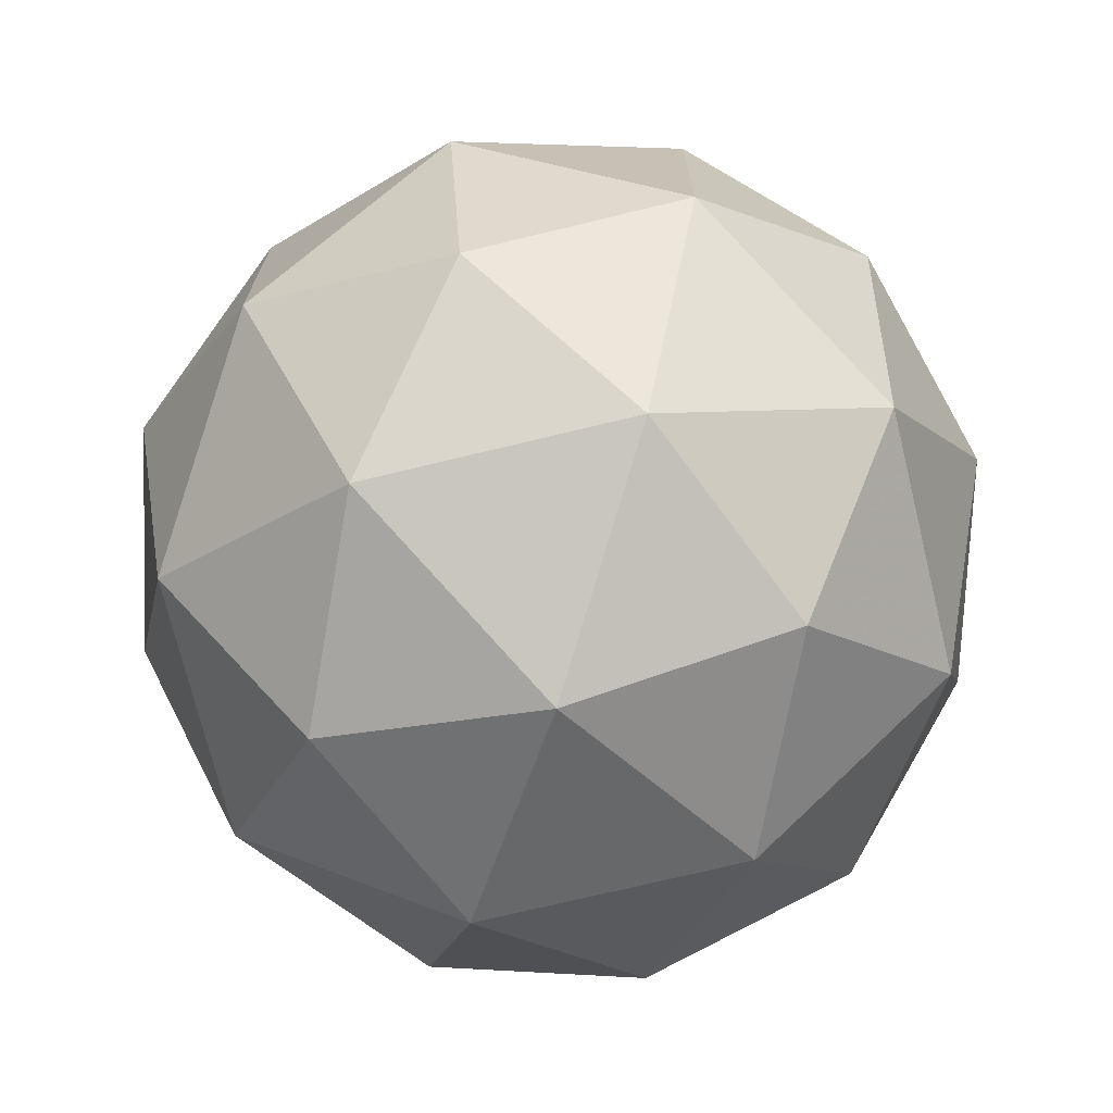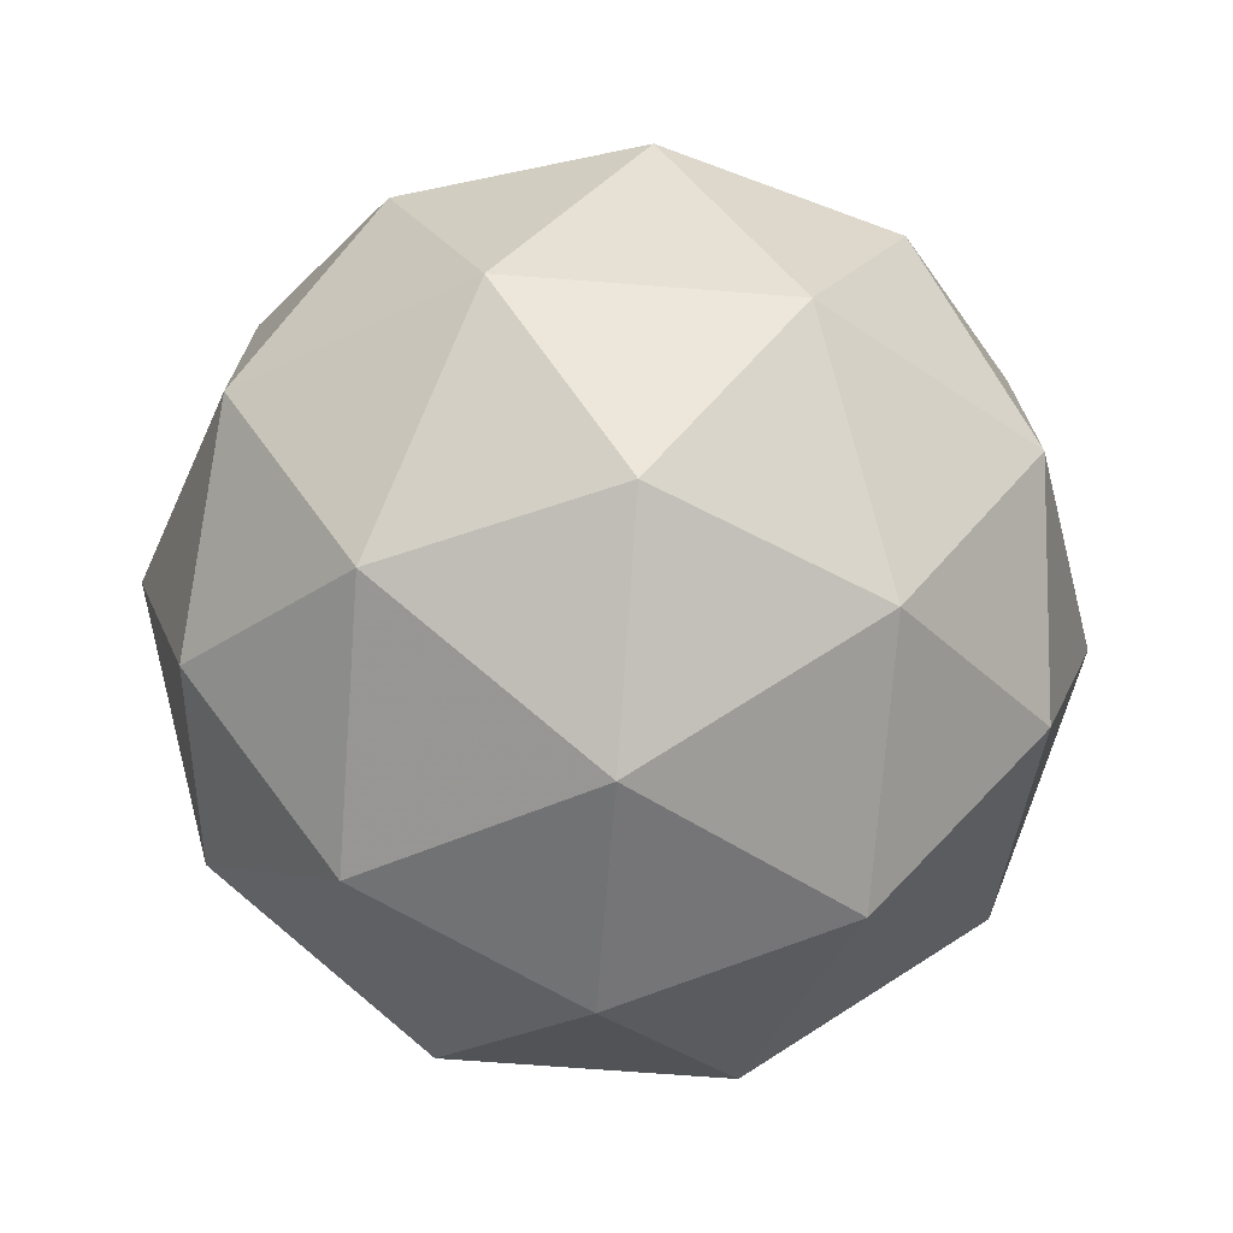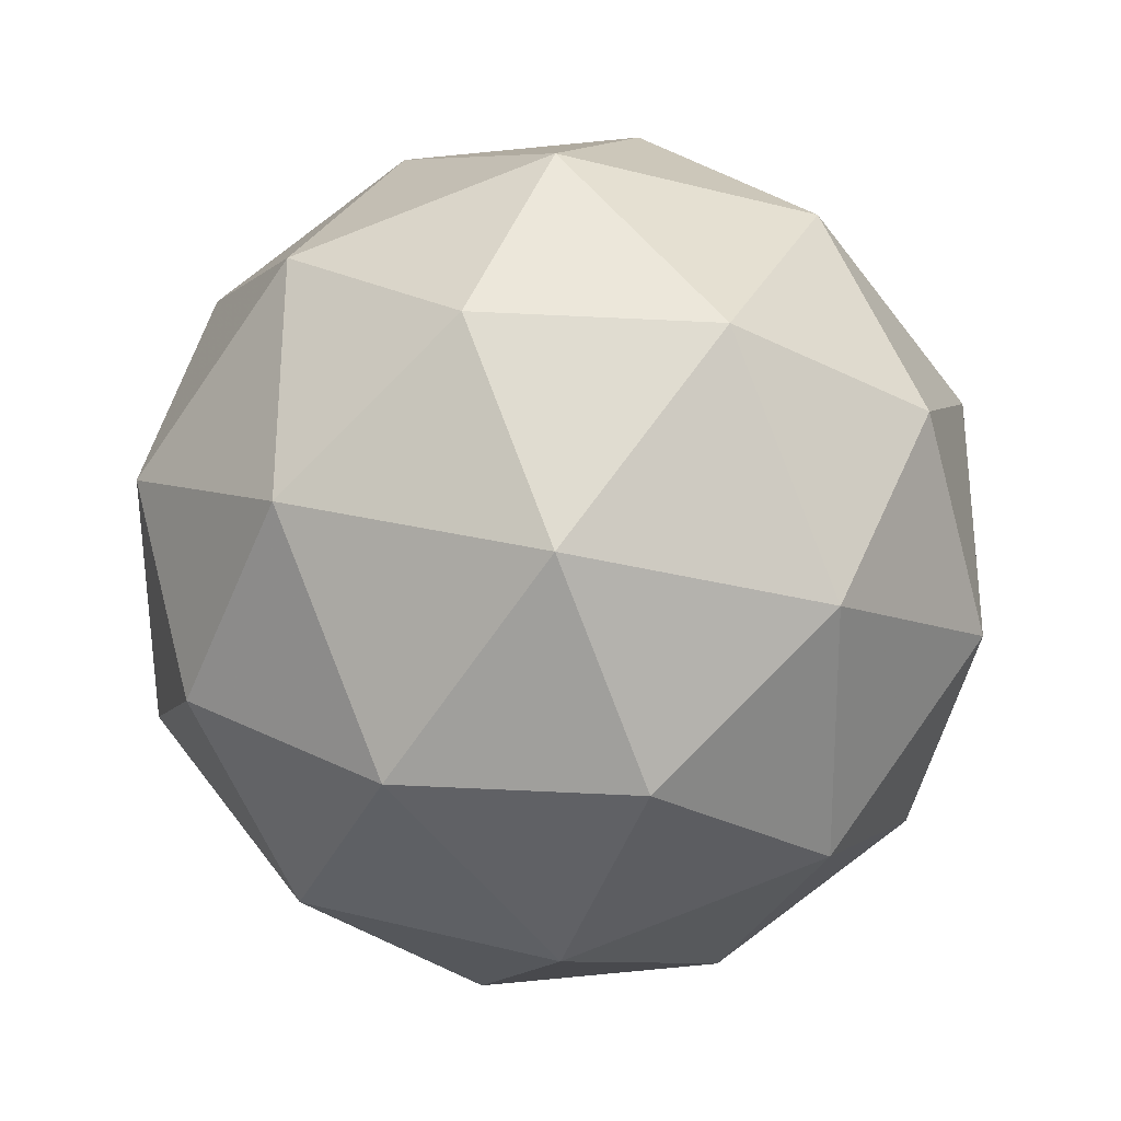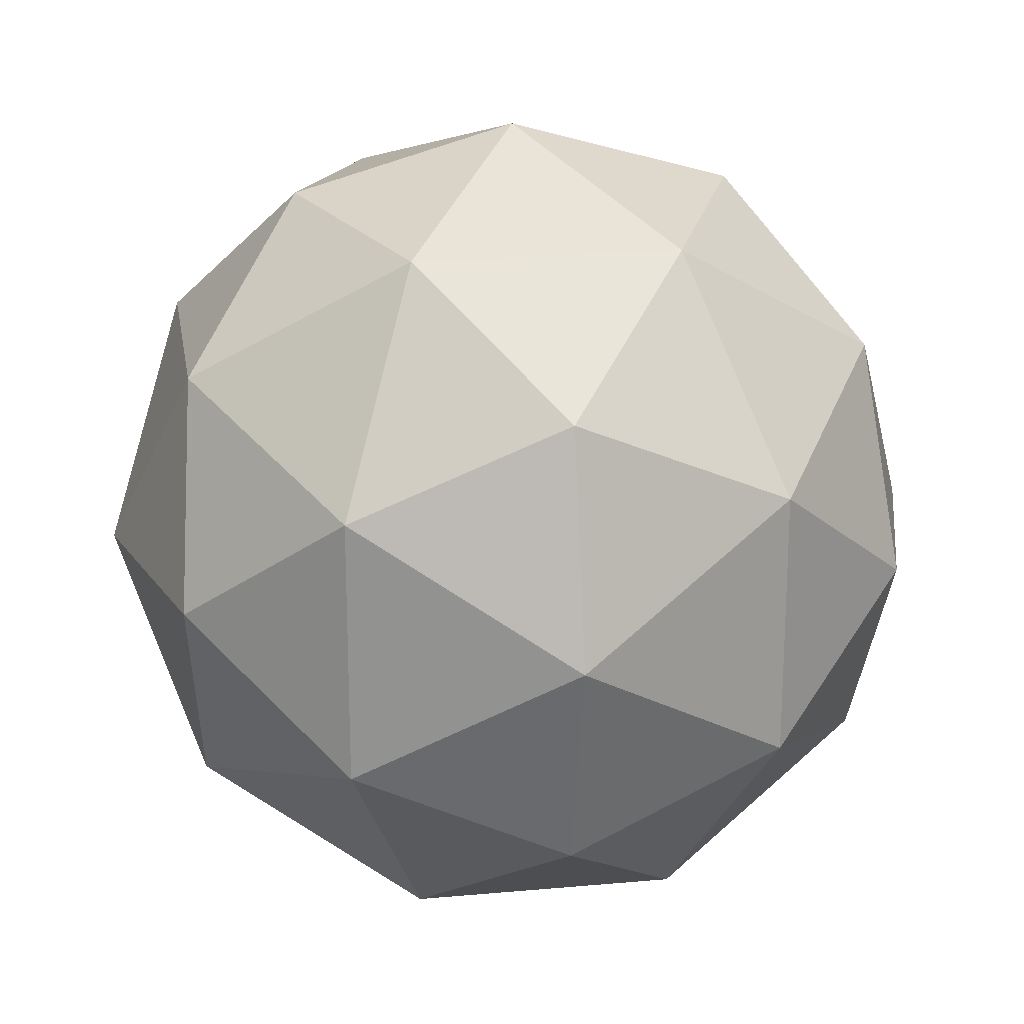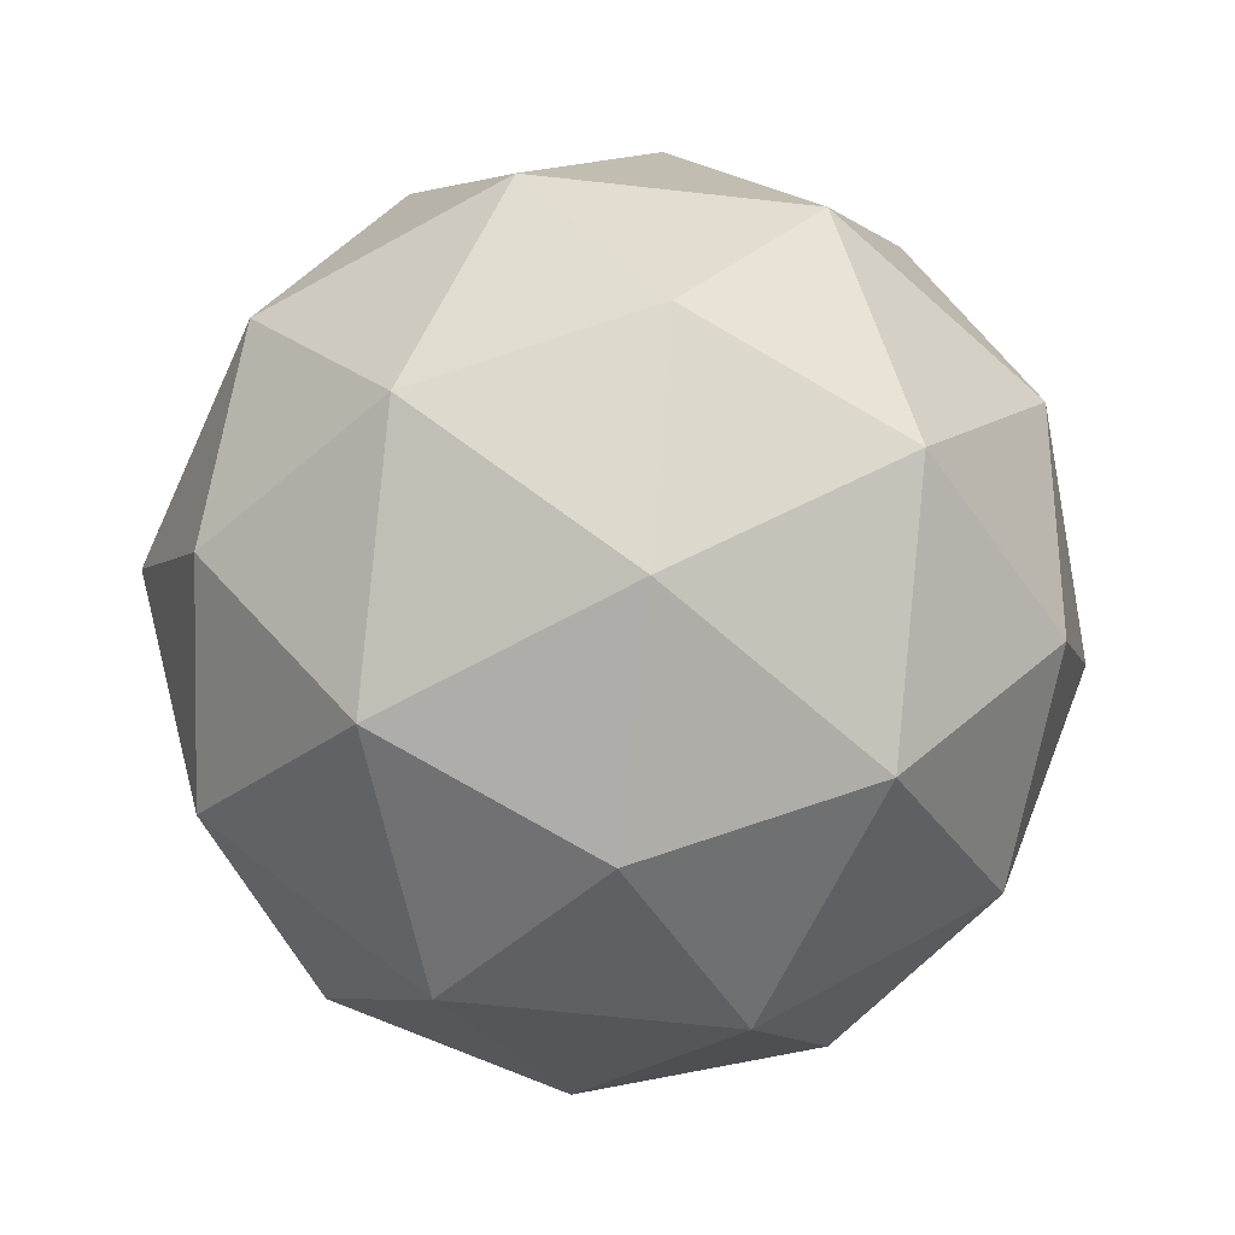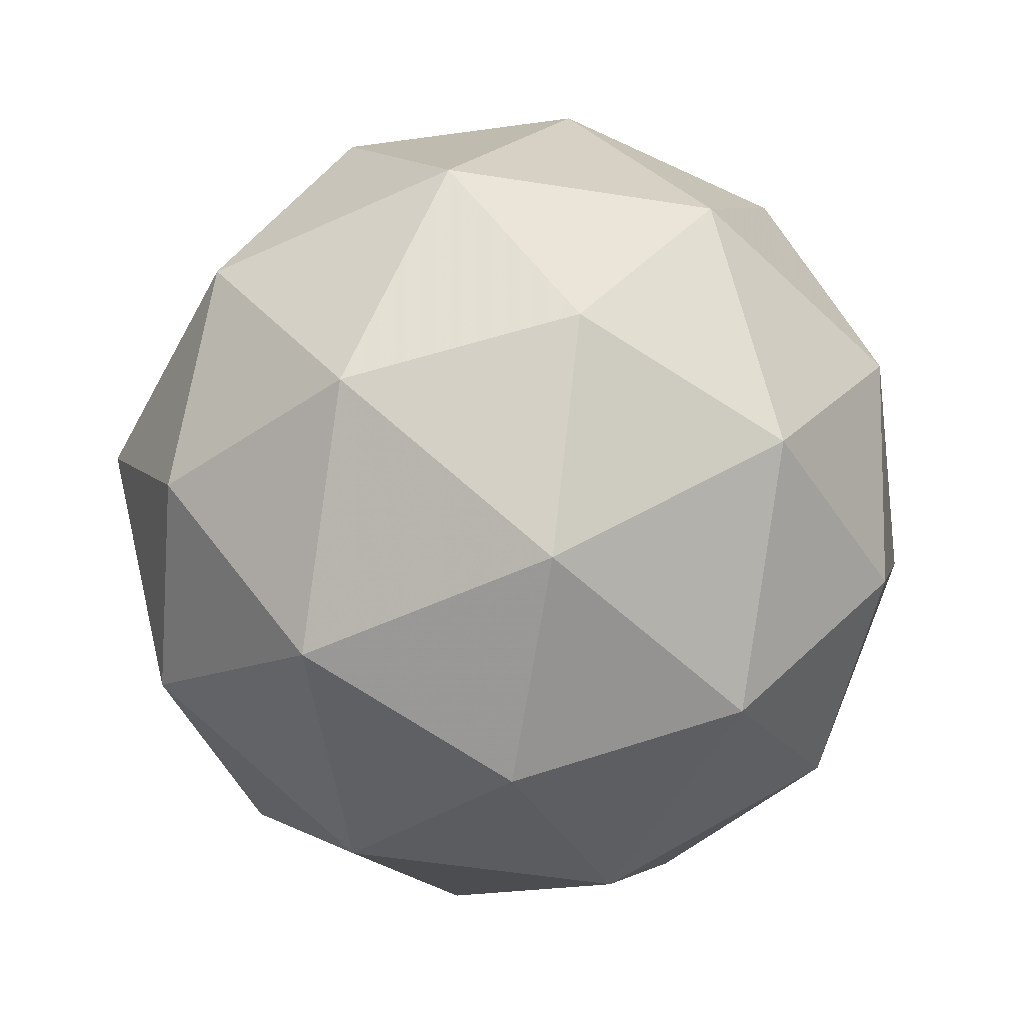
<metadata>
{"format":"obj","ext":"obj","renderer":"f3d","projection":"perspective","resolution":1024,"background":"white","views":[{"elev":-72.3,"azim":-108.1,"up":"+Z"},{"elev":-72.7,"azim":-36.0,"up":"+Z"},{"elev":-31.0,"azim":128.1,"up":"+Z"},{"elev":21.2,"azim":49.1,"up":"+Z"},{"elev":-62.8,"azim":-168.5,"up":"+Y"},{"elev":-53.0,"azim":-27.6,"up":"+Y"}]}
</metadata>
<code>
g AWBL-i18-g9-s2315
v 434.3 -4610 -6427
v 523.6 -4578 -6362
v 400.2 -4578 -6322
v 586.3 -4494 -6316
v 612.9 -4510 -6427
v 323.9 -4578 -6427
v 400.2 -4578 -6532
v 523.6 -4578 -6492
v 634 -4400 -6362
v 376.3 -4494 -6248
v 489.5 -4510 -6257
v 434.3 -4400 -6217
v 246.5 -4494 -6427
v 289.8 -4510 -6322
v 234.6 -4400 -6362
v 376.3 -4494 -6605
v 289.8 -4510 -6532
v 310.9 -4400 -6597
v 586.3 -4494 -6537
v 489.5 -4510 -6597
v 557.7 -4400 -6597
v 557.7 -4400 -6257
v 310.9 -4400 -6257
v 234.6 -4400 -6492
v 434.3 -4400 -6637
v 634 -4400 -6492
v 492.4 -4306 -6248
v 578.8 -4289 -6322
v 468.4 -4221 -6322
v 282.4 -4306 -6316
v 379.1 -4289 -6257
v 345 -4221 -6362
v 282.4 -4306 -6537
v 255.7 -4289 -6427
v 345 -4221 -6492
v 492.4 -4306 -6605
v 379.1 -4289 -6597
v 468.4 -4221 -6532
v 622.1 -4306 -6427
v 578.8 -4289 -6532
v 544.7 -4221 -6427
v 434.3 -4190 -6427
f 1 2 3
f 4 2 5
f 1 3 6
f 1 6 7
f 1 7 8
f 4 5 9
f 10 11 12
f 13 14 15
f 16 17 18
f 19 20 21
f 4 9 22
f 10 12 23
f 13 15 24
f 16 18 25
f 19 21 26
f 27 28 29
f 30 31 32
f 33 34 35
f 36 37 38
f 39 40 41
f 41 38 42
f 41 40 38
f 40 36 38
f 38 35 42
f 38 37 35
f 37 33 35
f 35 32 42
f 35 34 32
f 34 30 32
f 32 29 42
f 32 31 29
f 31 27 29
f 29 41 42
f 29 28 41
f 28 39 41
f 26 40 39
f 26 21 40
f 21 36 40
f 25 37 36
f 25 18 37
f 18 33 37
f 24 34 33
f 24 15 34
f 15 30 34
f 23 31 30
f 23 12 31
f 12 27 31
f 22 28 27
f 22 9 28
f 9 39 28
f 21 25 36
f 21 20 25
f 20 16 25
f 18 24 33
f 18 17 24
f 17 13 24
f 15 23 30
f 15 14 23
f 14 10 23
f 12 22 27
f 12 11 22
f 11 4 22
f 9 26 39
f 9 5 26
f 5 19 26
f 8 20 19
f 8 7 20
f 7 16 20
f 7 17 16
f 7 6 17
f 6 13 17
f 6 14 13
f 6 3 14
f 3 10 14
f 5 8 19
f 5 2 8
f 2 1 8
f 3 11 10
f 3 2 11
f 2 4 11
f 2 4 11

</code>
